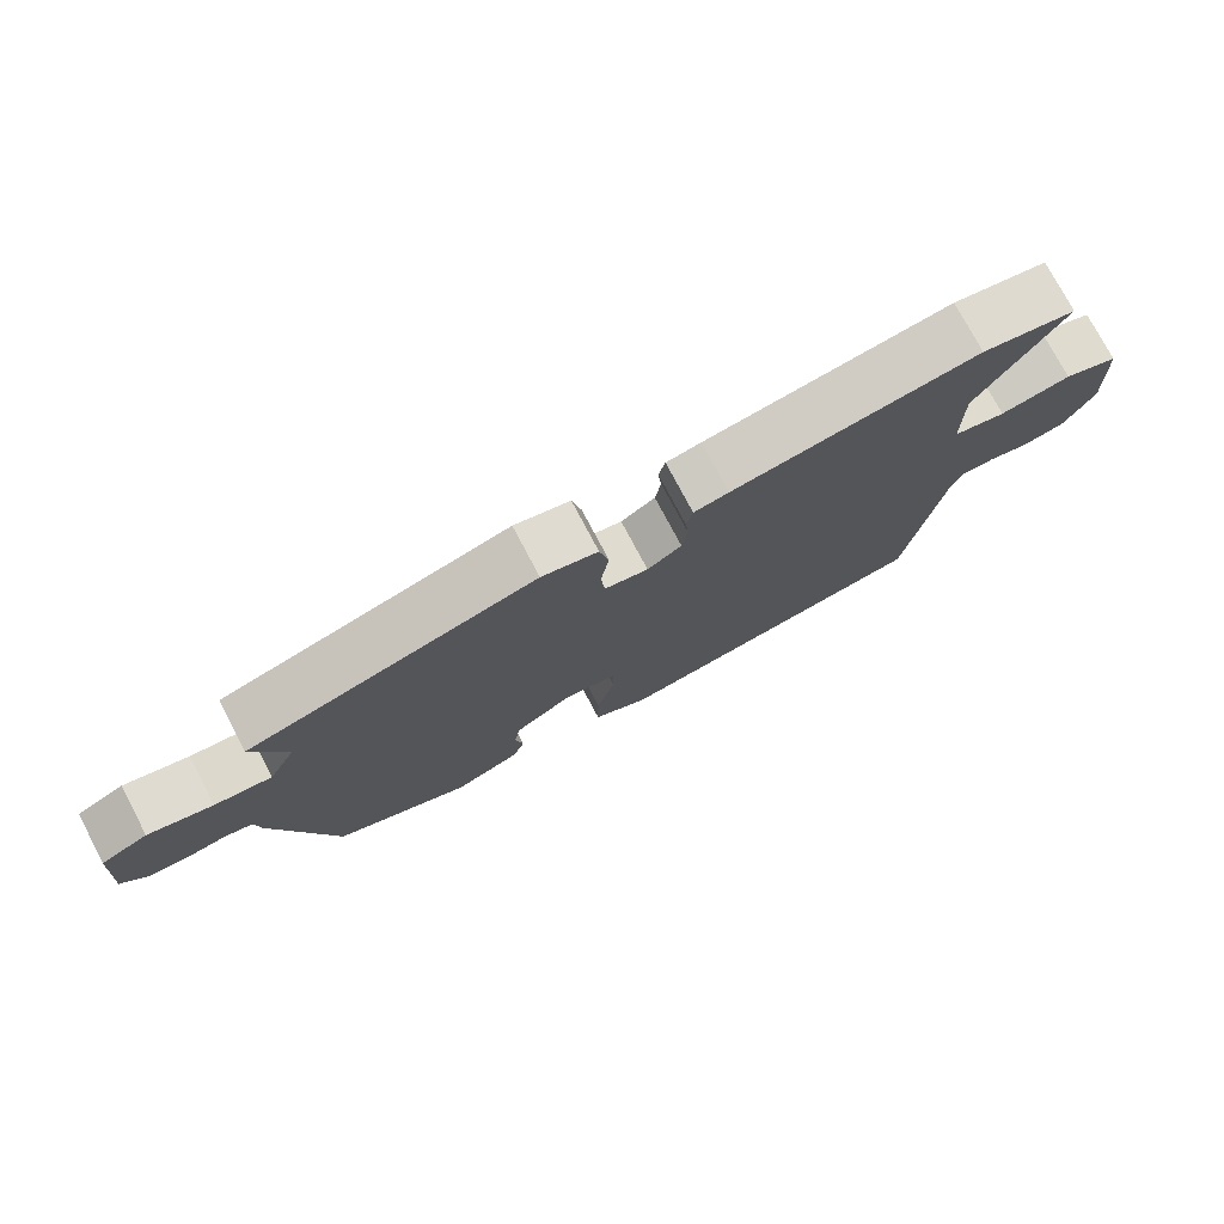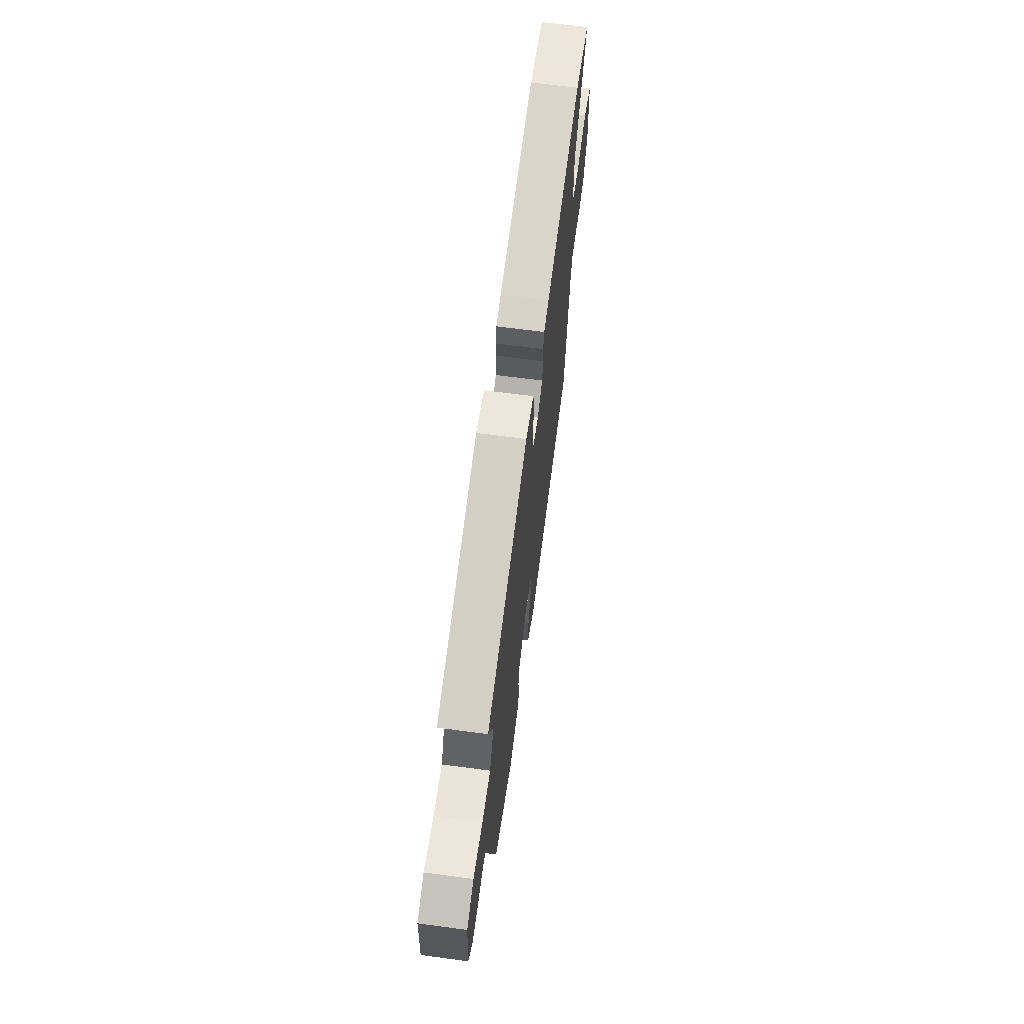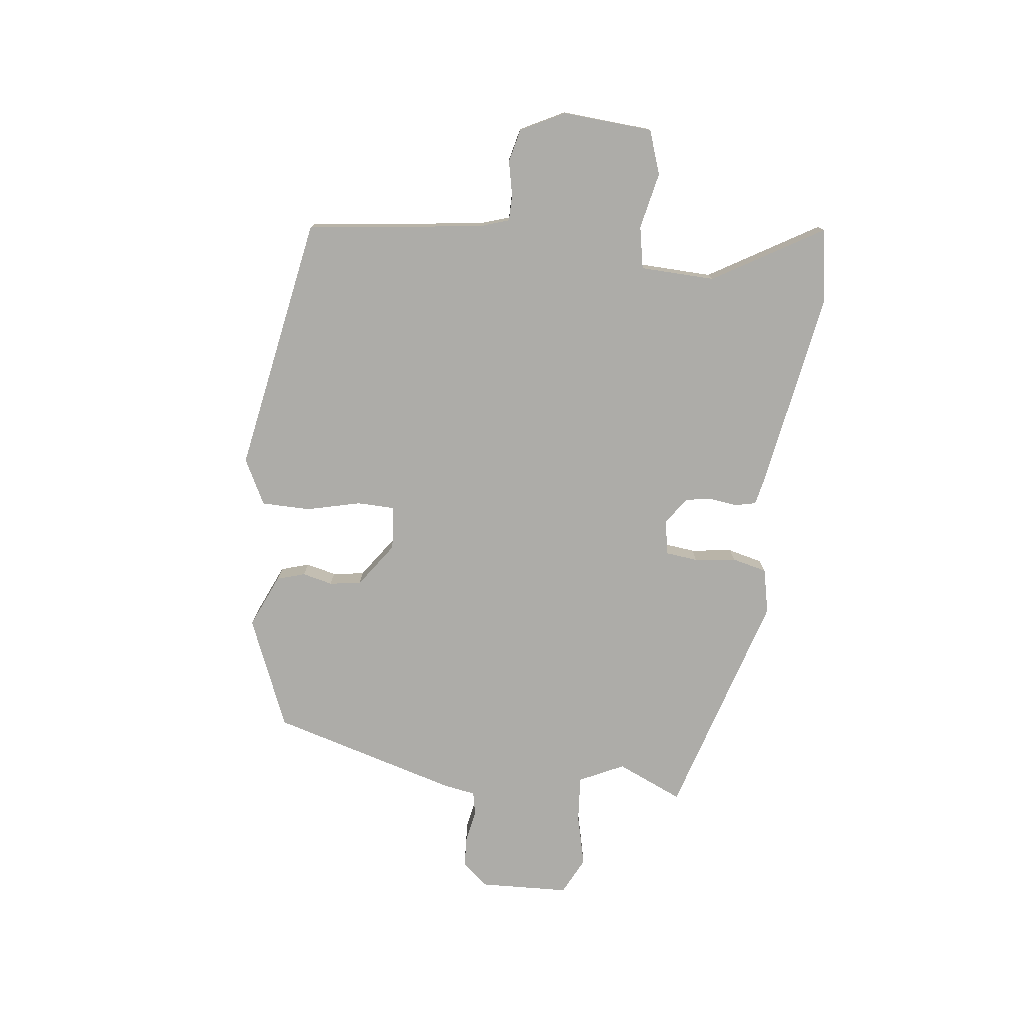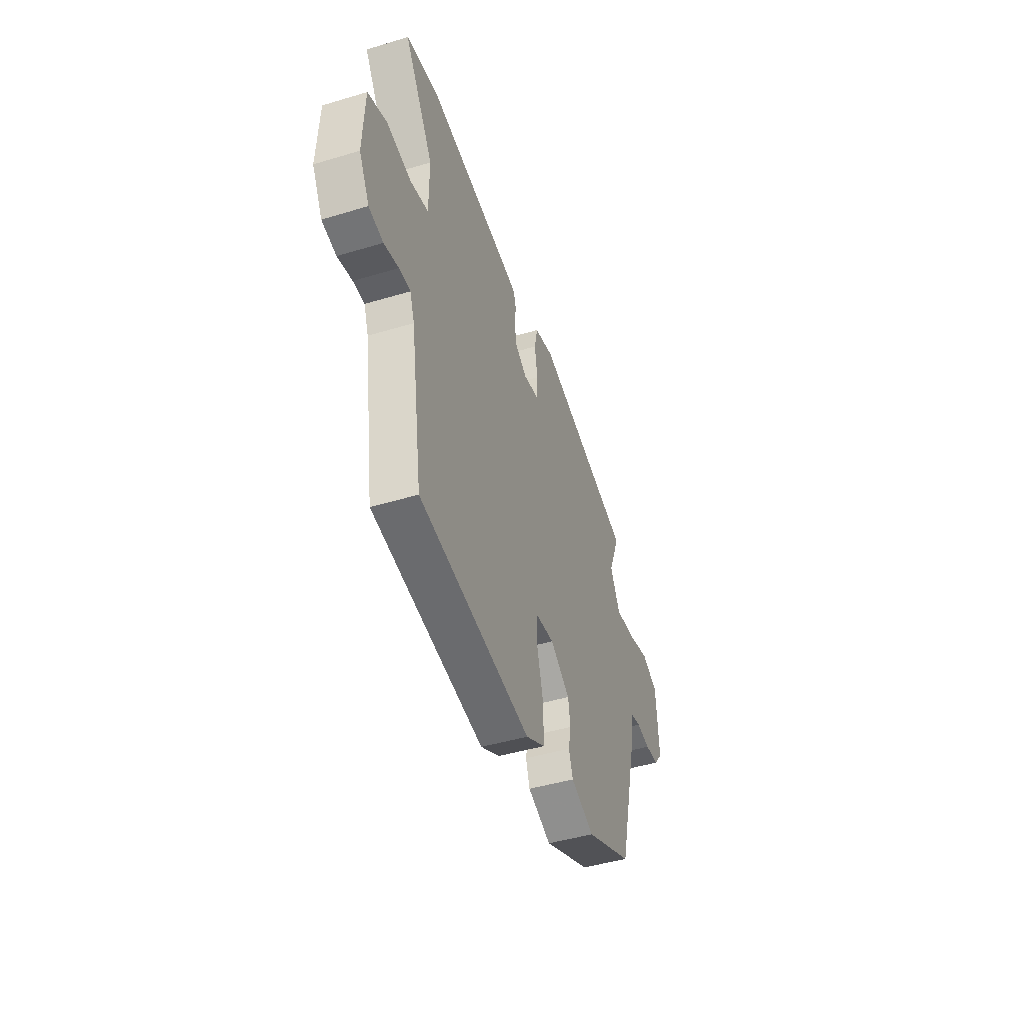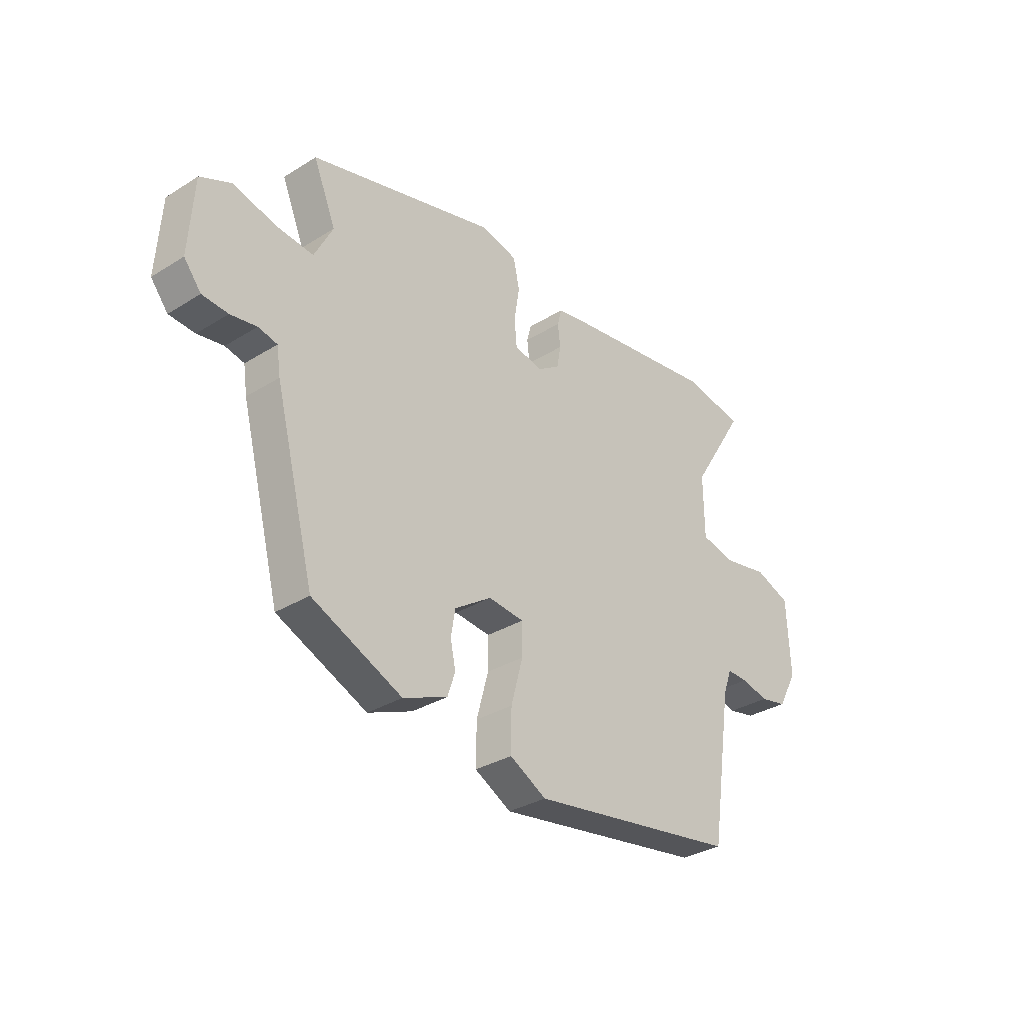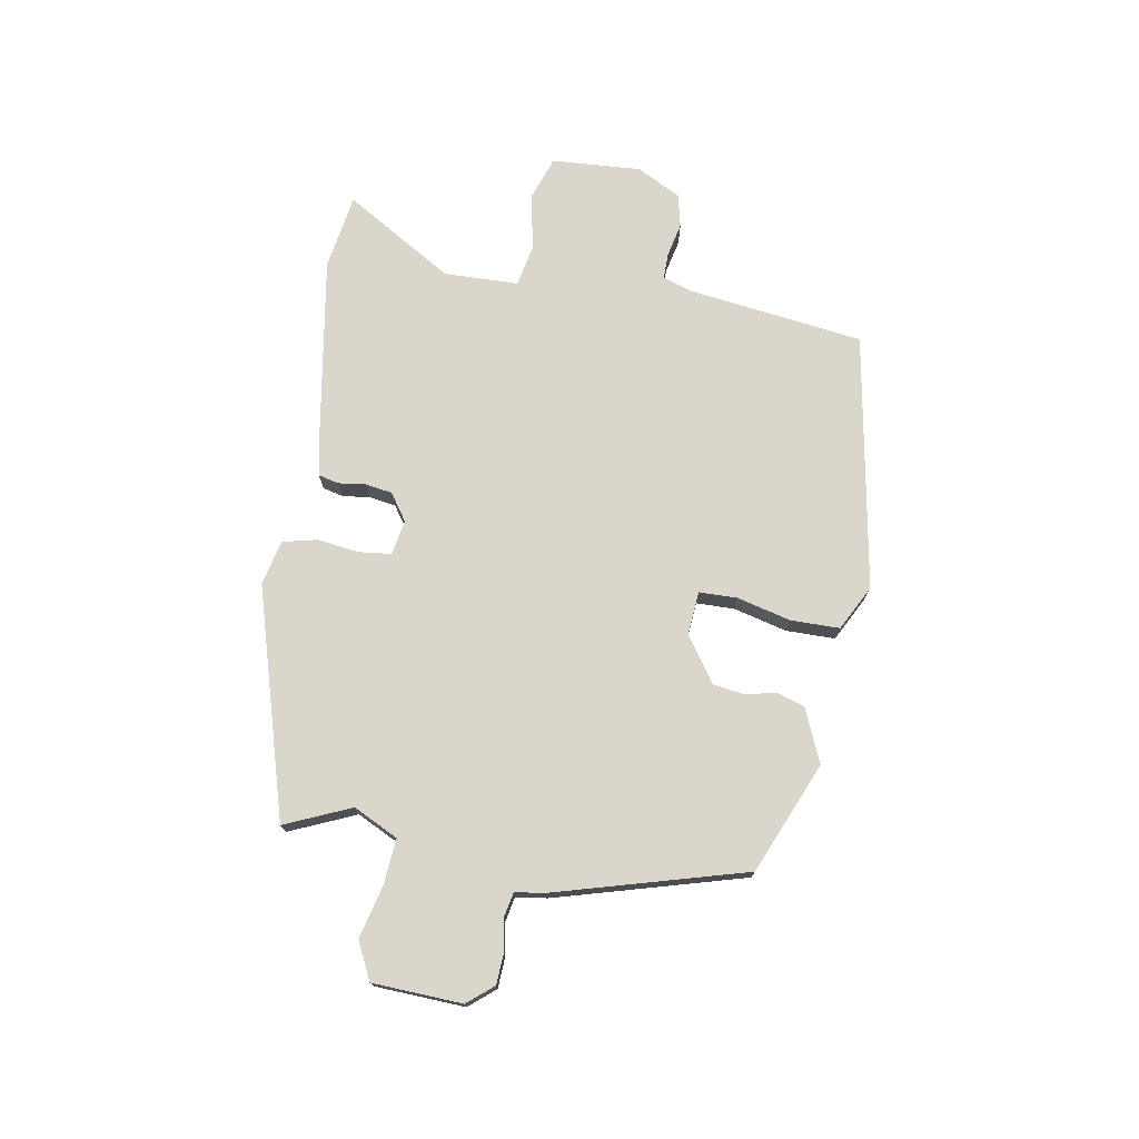
<metadata>
{"format":"obj","ext":"obj","renderer":"f3d","projection":"perspective","resolution":1024,"background":"white","views":[{"elev":76.1,"azim":152.2,"up":"+Z"},{"elev":65.8,"azim":97.6,"up":"+Z"},{"elev":-76.7,"azim":-98.3,"up":"+Y"},{"elev":-45.4,"azim":-70.9,"up":"+Z"},{"elev":-32.3,"azim":130.9,"up":"+Z"},{"elev":73.8,"azim":98.7,"up":"+Y"}]}
</metadata>
<code>
v -0.487 0.07 -0.438
v -0.533 0.07 -0.136
v -0.551 0.07 -0.086
v -0.596 0.07 -0.087
v -0.654 0.07 -0.101
v -0.711 0.07 -0.089
v -0.752 0.07 -0.014
v -0.745 0.07 0.14
v -0.67 0.07 0.168
v -0.573 0.07 0.15
v -0.501 0.07 0.166
v -0.5 0.07 0.294
v -0.616 0.07 0.479
v -0.487 0.07 0.502
v -0.148 0.07 0.453
v -0.1 0.07 0.444
v -0.091 0.07 0.409
v -0.096 0.07 0.362
v -0.088 0.07 0.316
v -0.041 0.07 0.285
v 0.019 0.07 0.297
v 0.024 0.07 0.353
v 0.013 0.07 0.424
v 0.026 0.07 0.484
v 0.103 0.07 0.503
v 0.498 0.07 0.395
v 0.451 0.07 0.281
v 0.49 0.07 0.205
v 0.569 0.07 0.213
v 0.658 0.07 0.237
v 0.723 0.07 0.207
v 0.733 0.07 0.053
v 0.697 0.07 0.008
v 0.643 0.07 0.004
v 0.588 0.07 0.013
v 0.548 0.07 0.004
v 0.54 0.07 -0.051
v 0.456 0.07 -0.375
v 0.267 0.07 -0.459
v 0.174 0.07 -0.421
v 0.158 0.07 -0.373
v 0.169 0.07 -0.321
v 0.16 0.07 -0.267
v 0.082 0.07 -0.215
v 0.007 0.07 -0.223
v 0.007 0.07 -0.288
v 0.032 0.07 -0.38
v 0.033 0.07 -0.464
v -0.044 0.07 -0.506
v -0.487 0 -0.438
v -0.533 0 -0.136
v -0.551 0 -0.086
v -0.596 0 -0.087
v -0.654 0 -0.101
v -0.711 0 -0.089
v -0.752 0 -0.014
v -0.745 0 0.14
v -0.67 0 0.168
v -0.573 0 0.15
v -0.501 0 0.166
v -0.5 0 0.294
v -0.616 0 0.479
v -0.487 0 0.502
v -0.148 0 0.453
v -0.1 0 0.444
v -0.091 0 0.409
v -0.096 0 0.362
v -0.088 0 0.316
v -0.041 0 0.285
v 0.019 0 0.297
v 0.024 0 0.353
v 0.013 0 0.424
v 0.026 0 0.484
v 0.103 0 0.503
v 0.498 0 0.395
v 0.451 0 0.281
v 0.49 0 0.205
v 0.569 0 0.213
v 0.658 0 0.237
v 0.723 0 0.207
v 0.733 0 0.053
v 0.697 0 0.008
v 0.643 0 0.004
v 0.588 0 0.013
v 0.548 0 0.004
v 0.54 0 -0.051
v 0.456 0 -0.375
v 0.267 0 -0.459
v 0.174 0 -0.421
v 0.158 0 -0.373
v 0.169 0 -0.321
v 0.16 0 -0.267
v 0.082 0 -0.215
v 0.007 0 -0.223
v 0.007 0 -0.288
v 0.032 0 -0.38
v 0.033 0 -0.464
v -0.044 0 -0.506
f 49 1 2
f 48 49 2
f 47 48 2
f 46 47 2
f 45 46 2 3
f 44 45 3
f 40 41 42
f 39 40 42
f 38 39 42
f 37 38 42
f 36 37 42
f 36 42 43
f 33 34 35
f 32 33 35
f 31 32 35
f 30 31 35
f 29 30 35
f 28 29 35 36
f 36 43 44
f 28 36 44
f 27 28 44
f 25 26 27
f 24 25 27
f 23 24 27
f 22 23 27
f 16 17 18
f 15 16 18
f 14 15 18
f 13 14 18
f 12 13 18
f 11 12 18 19
f 8 9 10
f 7 8 10
f 6 7 10
f 5 6 10
f 4 5 10
f 3 4 10 11
f 11 19 20
f 3 11 20
f 44 3 20
f 21 22 27 44
f 20 21 44
f 51 50 98
f 51 98 97
f 51 97 96
f 51 96 95
f 52 51 95 94
f 52 94 93
f 91 90 89
f 91 89 88
f 91 88 87
f 91 87 86
f 91 86 85
f 92 91 85
f 84 83 82
f 84 82 81
f 84 81 80
f 84 80 79
f 84 79 78
f 85 84 78 77
f 93 92 85
f 93 85 77
f 93 77 76
f 76 75 74
f 76 74 73
f 76 73 72
f 76 72 71
f 67 66 65
f 67 65 64
f 67 64 63
f 67 63 62
f 67 62 61
f 68 67 61 60
f 59 58 57
f 59 57 56
f 59 56 55
f 59 55 54
f 59 54 53
f 60 59 53 52
f 69 68 60
f 69 60 52
f 69 52 93
f 93 76 71 70
f 93 70 69
f 1 50 51 2
f 2 51 52 3
f 3 52 53 4
f 4 53 54 5
f 5 54 55 6
f 6 55 56 7
f 7 56 57 8
f 8 57 58 9
f 9 58 59 10
f 10 59 60 11
f 11 60 61 12
f 12 61 62 13
f 13 62 63 14
f 14 63 64 15
f 15 64 65 16
f 16 65 66 17
f 17 66 67 18
f 18 67 68 19
f 19 68 69 20
f 20 69 70 21
f 21 70 71 22
f 22 71 72 23
f 23 72 73 24
f 24 73 74 25
f 25 74 75 26
f 26 75 76 27
f 27 76 77 28
f 28 77 78 29
f 29 78 79 30
f 30 79 80 31
f 31 80 81 32
f 32 81 82 33
f 33 82 83 34
f 34 83 84 35
f 35 84 85 36
f 36 85 86 37
f 37 86 87 38
f 38 87 88 39
f 39 88 89 40
f 40 89 90 41
f 41 90 91 42
f 42 91 92 43
f 43 92 93 44
f 44 93 94 45
f 45 94 95 46
f 46 95 96 47
f 47 96 97 48
f 48 97 98 49
f 49 98 50 1

</code>
